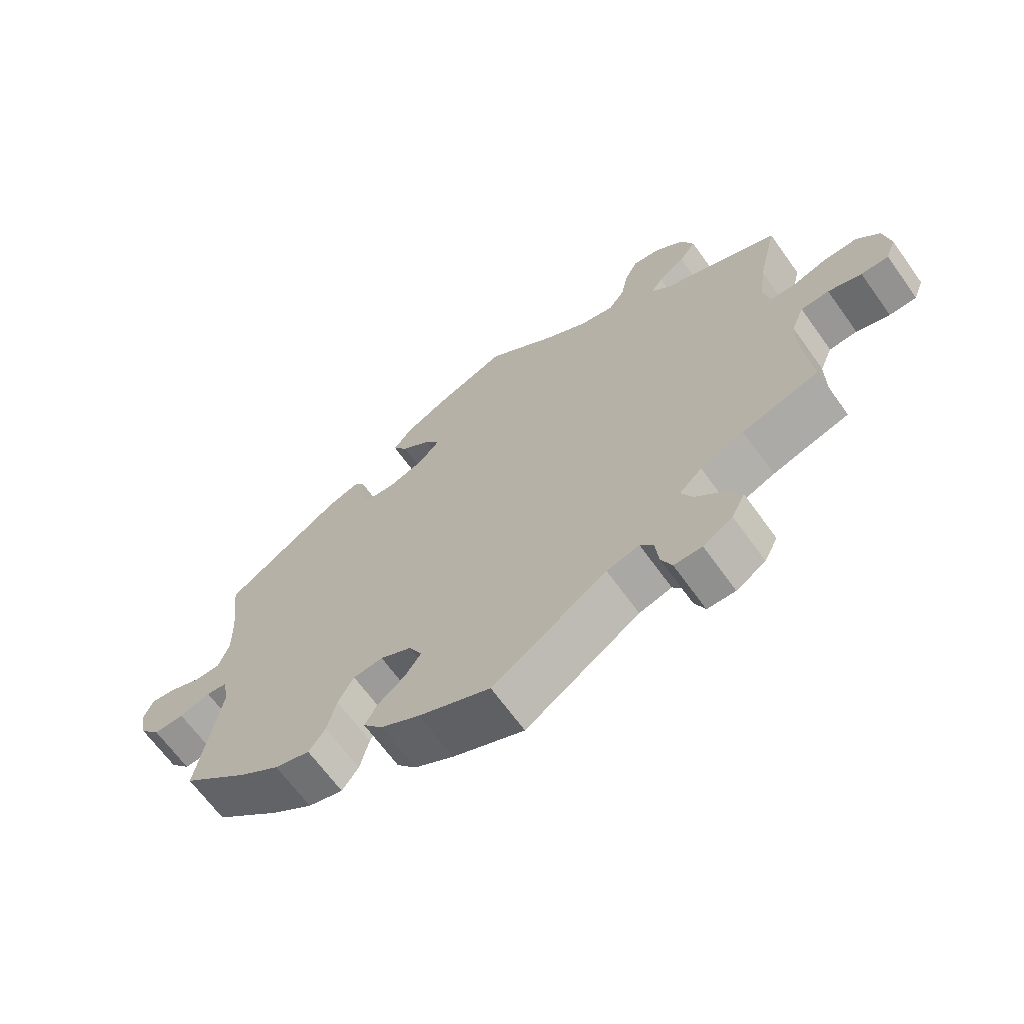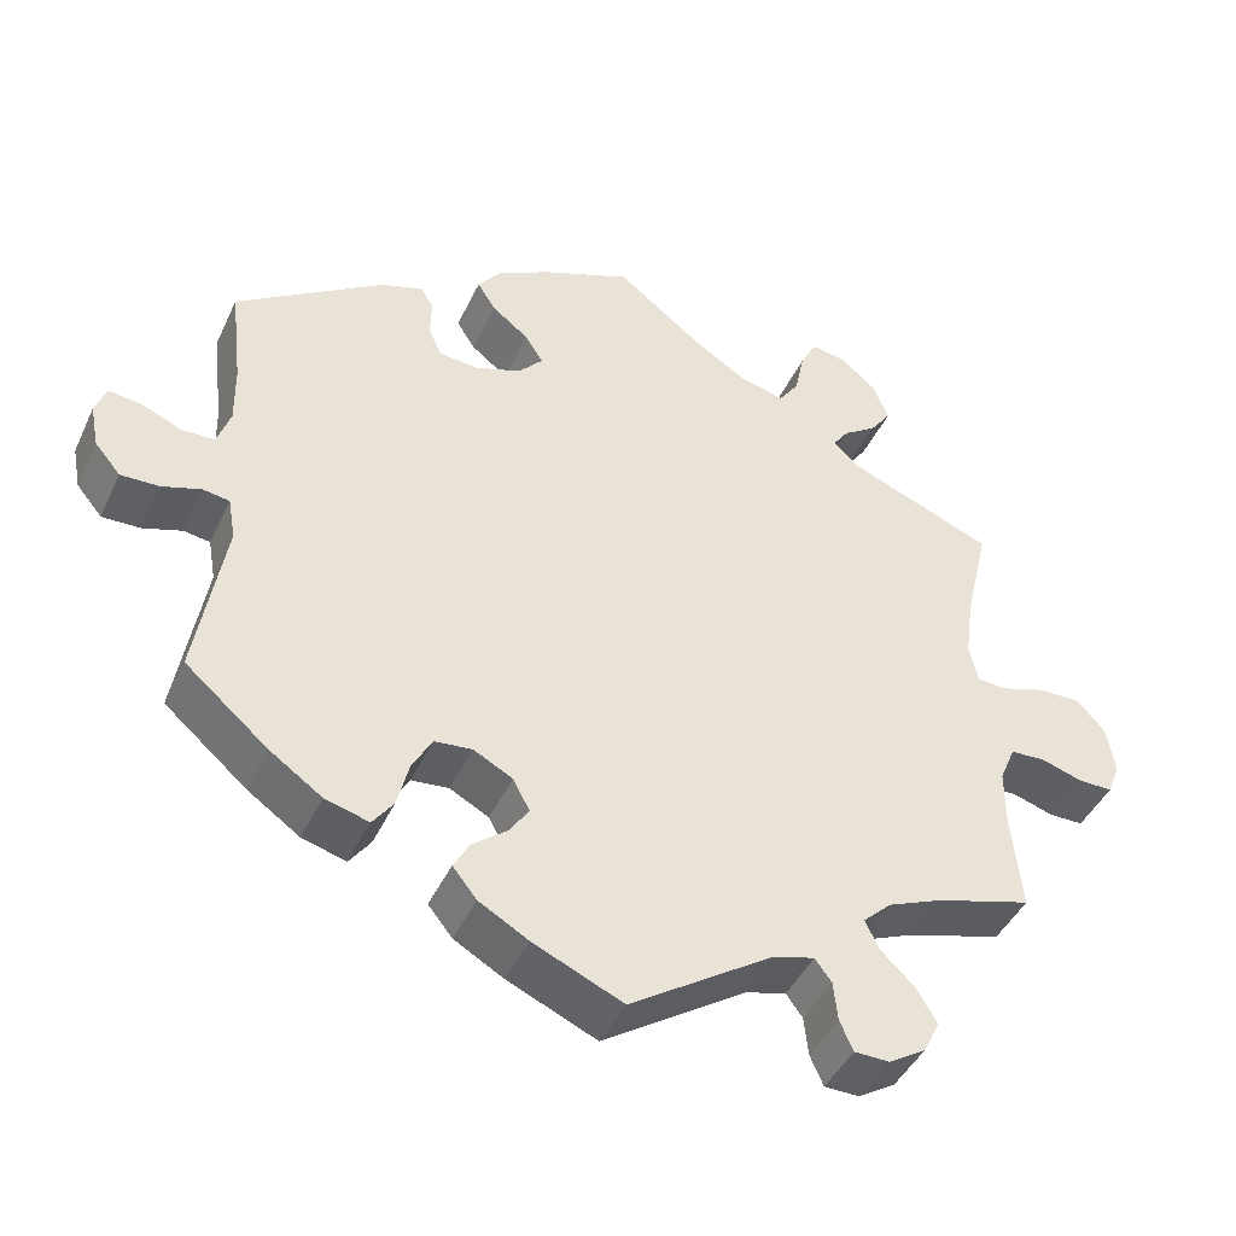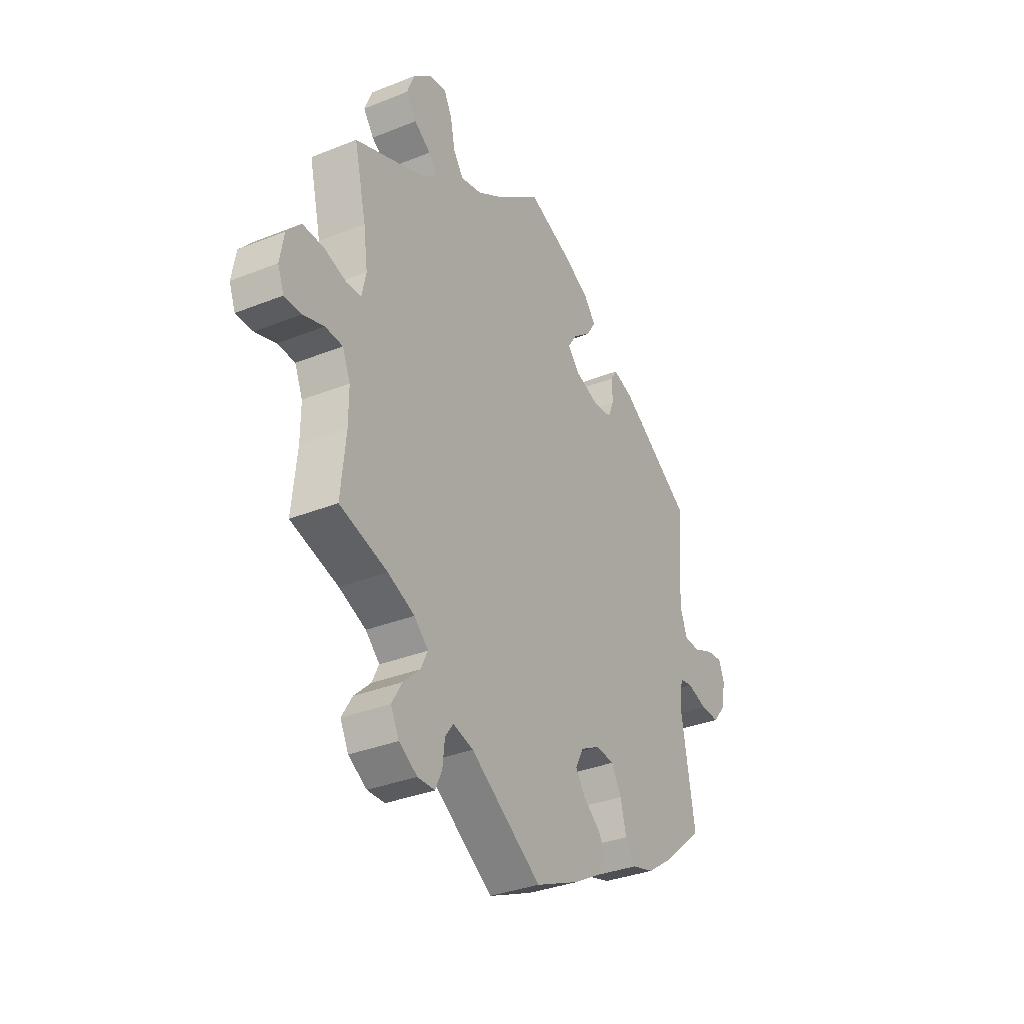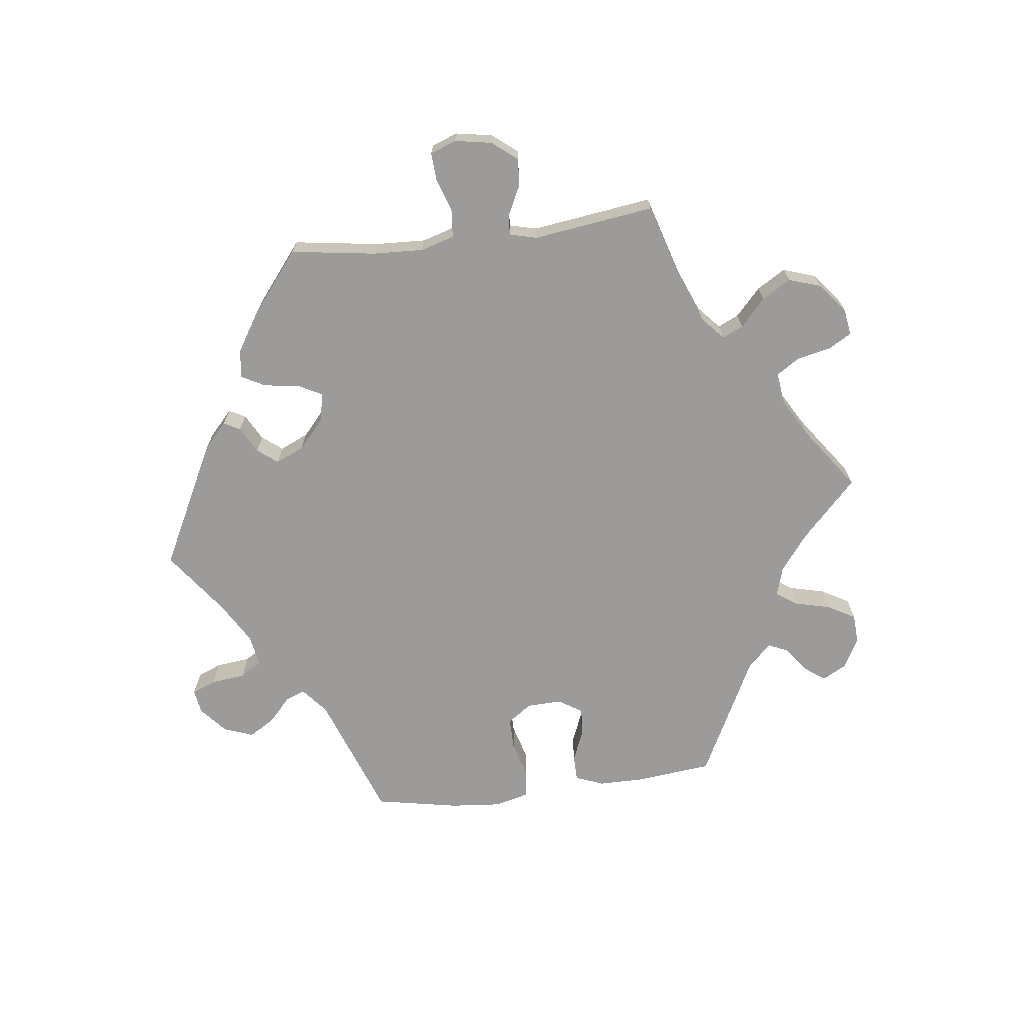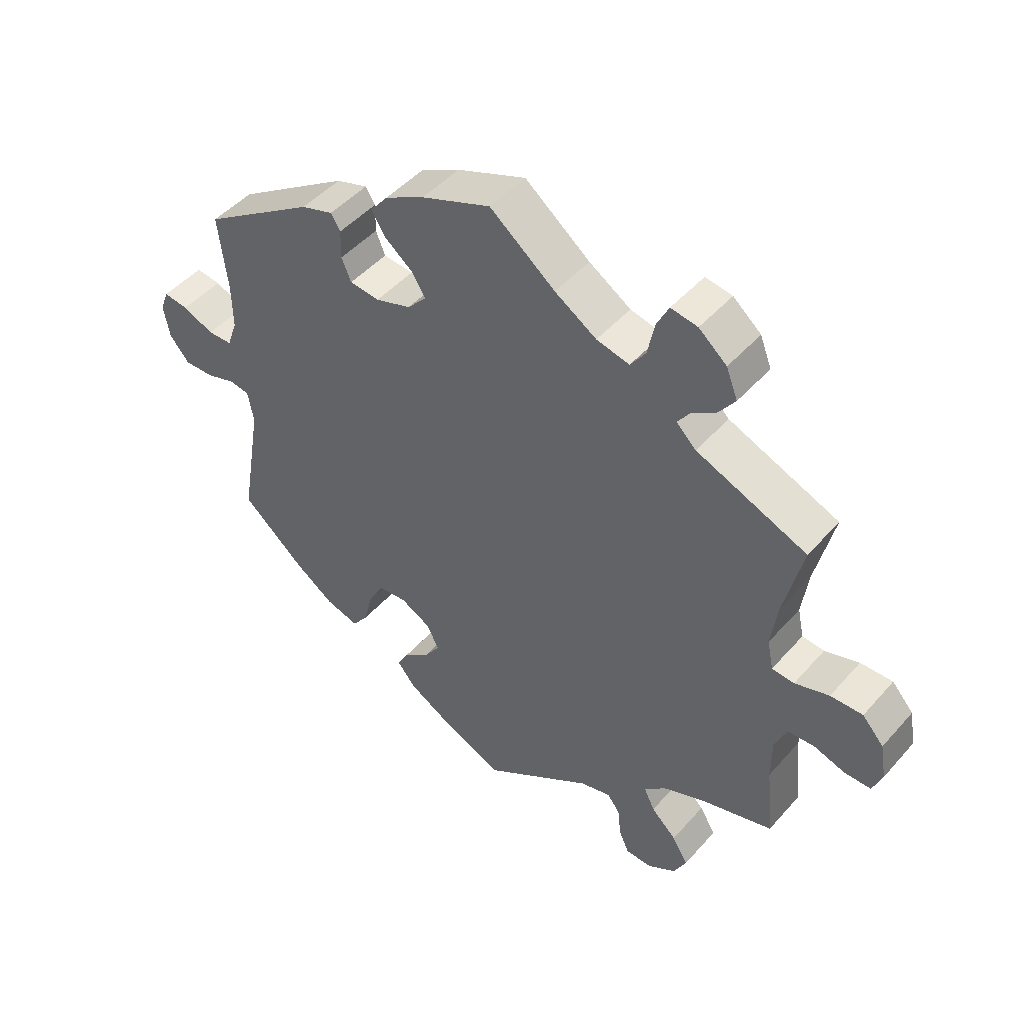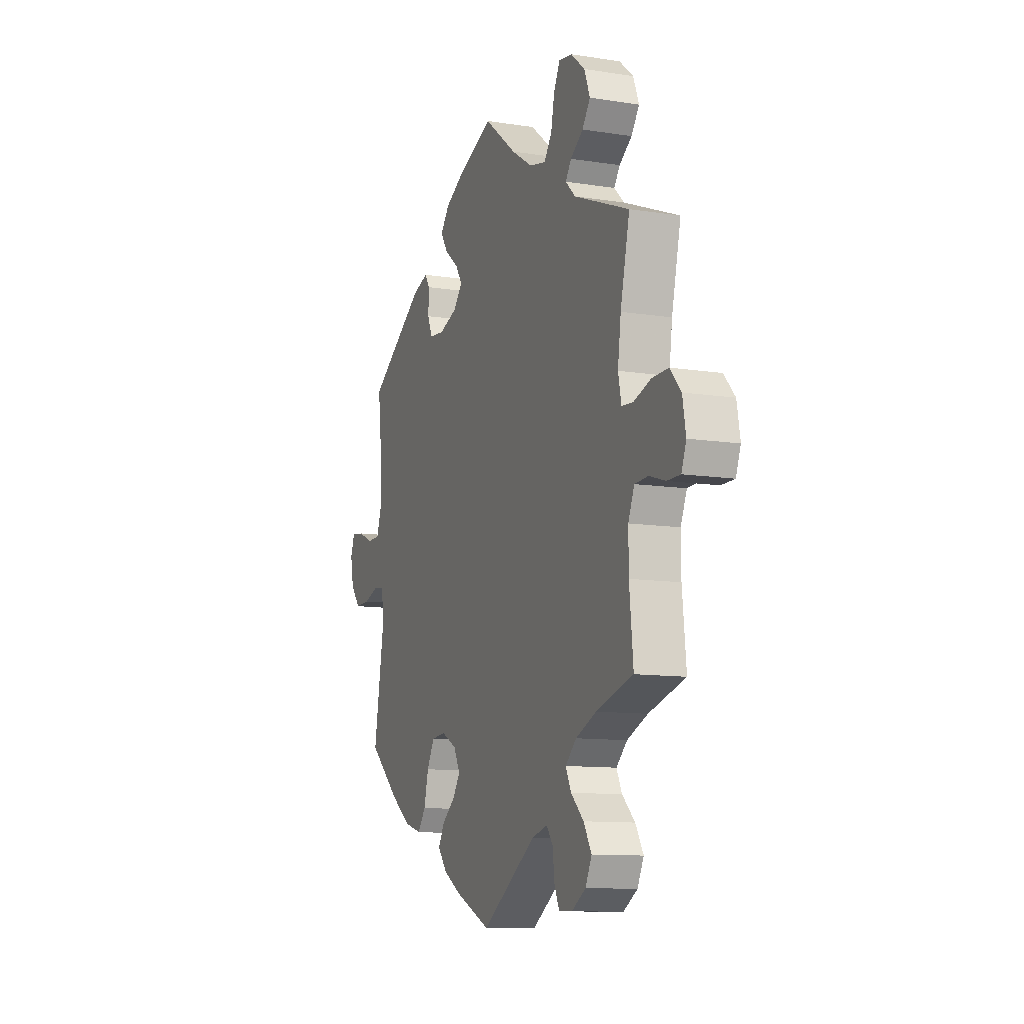
<metadata>
{"format":"obj","ext":"obj","renderer":"f3d","projection":"perspective","resolution":1024,"background":"white","views":[{"elev":-66.4,"azim":35.7,"up":"+Z"},{"elev":-43.6,"azim":-23.8,"up":"+Z"},{"elev":-33.8,"azim":118.6,"up":"+Z"},{"elev":-69.7,"azim":36.9,"up":"+Y"},{"elev":47.4,"azim":39.0,"up":"+Z"},{"elev":-11.0,"azim":68.9,"up":"+Z"}]}
</metadata>
<code>
v -0.323 0.07 0.406
v -0.273 0.07 0.422
v -0.258 0.07 0.398
v -0.259 0.07 0.352
v -0.244 0.07 0.316
v -0.197 0.07 0.311
v -0.141 0.07 0.33
v -0.111 0.07 0.363
v -0.133 0.07 0.397
v -0.177 0.07 0.432
v -0.199 0.07 0.467
v -0.171 0.07 0.502
v -0.109 0.07 0.535
v 0 0.07 0.578
v 0.103 0.07 0.497
v 0.169 0.07 0.455
v 0.221 0.07 0.443
v 0.245 0.07 0.477
v 0.256 0.07 0.531
v 0.275 0.07 0.569
v 0.317 0.07 0.562
v 0.361 0.07 0.525
v 0.379 0.07 0.479
v 0.354 0.07 0.444
v 0.314 0.07 0.417
v 0.296 0.07 0.391
v 0.327 0.07 0.361
v 0.501 0.07 0.29
v 0.472 0.07 0.166
v 0.462 0.07 0.093
v 0.472 0.07 0.046
v 0.507 0.07 0.043
v 0.561 0.07 0.06
v 0.612 0.07 0.061
v 0.646 0.07 0.023
v 0.656 0.07 -0.034
v 0.641 0.07 -0.073
v 0.6 0.07 -0.073
v 0.55 0.07 -0.057
v 0.508 0.07 -0.059
v 0.489 0.07 -0.104
v 0.489 0.07 -0.172
v 0.501 0.07 -0.289
v 0.386 0.07 -0.322
v 0.321 0.07 -0.349
v 0.287 0.07 -0.381
v 0.304 0.07 -0.416
v 0.344 0.07 -0.454
v 0.369 0.07 -0.496
v 0.349 0.07 -0.536
v 0.305 0.07 -0.563
v 0.263 0.07 -0.562
v 0.247 0.07 -0.526
v 0.242 0.07 -0.479
v 0.222 0.07 -0.452
v 0.173 0.07 -0.465
v 0.001 0.07 -0.578
v -0.107 0.07 -0.53
v -0.166 0.07 -0.496
v -0.195 0.07 -0.46
v -0.176 0.07 -0.426
v -0.135 0.07 -0.394
v -0.111 0.07 -0.359
v -0.131 0.07 -0.321
v -0.178 0.07 -0.296
v -0.223 0.07 -0.3
v -0.247 0.07 -0.343
v -0.261 0.07 -0.399
v -0.286 0.07 -0.433
v -0.339 0.07 -0.418
v -0.402 0.07 -0.374
v -0.501 0.07 -0.289
v -0.467 0.07 -0.089
v -0.476 0.07 -0.038
v -0.508 0.07 -0.033
v -0.555 0.07 -0.048
v -0.601 0.07 -0.049
v -0.632 0.07 -0.012
v -0.642 0.07 0.04
v -0.629 0.07 0.075
v -0.59 0.07 0.07
v -0.541 0.07 0.049
v -0.502 0.07 0.05
v -0.486 0.07 0.096
v -0.487 0.07 0.168
v -0.501 0.07 0.289
v -0.323 0 0.406
v -0.273 0 0.422
v -0.258 0 0.398
v -0.259 0 0.352
v -0.244 0 0.316
v -0.197 0 0.311
v -0.141 0 0.33
v -0.111 0 0.363
v -0.133 0 0.397
v -0.177 0 0.432
v -0.199 0 0.467
v -0.171 0 0.502
v -0.109 0 0.535
v 0 0 0.578
v 0.103 0 0.497
v 0.169 0 0.455
v 0.221 0 0.443
v 0.245 0 0.477
v 0.256 0 0.531
v 0.275 0 0.569
v 0.317 0 0.562
v 0.361 0 0.525
v 0.379 0 0.479
v 0.354 0 0.444
v 0.314 0 0.417
v 0.296 0 0.391
v 0.327 0 0.361
v 0.501 0 0.29
v 0.472 0 0.166
v 0.462 0 0.093
v 0.472 0 0.046
v 0.507 0 0.043
v 0.561 0 0.06
v 0.612 0 0.061
v 0.646 0 0.023
v 0.656 0 -0.034
v 0.641 0 -0.073
v 0.6 0 -0.073
v 0.55 0 -0.057
v 0.508 0 -0.059
v 0.489 0 -0.104
v 0.489 0 -0.172
v 0.501 0 -0.289
v 0.386 0 -0.322
v 0.321 0 -0.349
v 0.287 0 -0.381
v 0.304 0 -0.416
v 0.344 0 -0.454
v 0.369 0 -0.496
v 0.349 0 -0.536
v 0.305 0 -0.563
v 0.263 0 -0.562
v 0.247 0 -0.526
v 0.242 0 -0.479
v 0.222 0 -0.452
v 0.173 0 -0.465
v 0.001 0 -0.578
v -0.107 0 -0.53
v -0.166 0 -0.496
v -0.195 0 -0.46
v -0.176 0 -0.426
v -0.135 0 -0.394
v -0.111 0 -0.359
v -0.131 0 -0.321
v -0.178 0 -0.296
v -0.223 0 -0.3
v -0.247 0 -0.343
v -0.261 0 -0.399
v -0.286 0 -0.433
v -0.339 0 -0.418
v -0.402 0 -0.374
v -0.501 0 -0.289
v -0.467 0 -0.089
v -0.476 0 -0.038
v -0.508 0 -0.033
v -0.555 0 -0.048
v -0.601 0 -0.049
v -0.632 0 -0.012
v -0.642 0 0.04
v -0.629 0 0.075
v -0.59 0 0.07
v -0.541 0 0.049
v -0.502 0 0.05
v -0.486 0 0.096
v -0.487 0 0.168
v -0.501 0 0.289
f 85 86 1 2
f 84 85 2 3
f 83 84 3 4
f 79 80 81 82
f 79 82 83
f 78 79 83
f 75 76 77 78
f 74 75 78 83
f 70 71 72 73
f 70 73 74
f 67 68 69 70
f 66 67 70 74
f 65 66 74 83
f 59 60 61 62
f 59 62 63
f 56 57 58 59
f 55 56 59 63
f 51 52 53 54
f 51 54 55
f 50 51 55
f 47 48 49 50
f 46 47 50 55
f 42 43 44
f 41 42 44 45
f 40 41 45 46
f 36 37 38 39
f 36 39 40
f 35 36 40
f 32 33 34 35
f 31 32 35 40
f 27 28 29
f 26 27 29 30
f 22 23 24 25
f 22 25 26
f 21 22 26
f 18 19 20 21
f 17 18 21 26
f 16 17 26 30
f 12 13 14 15
f 9 10 11 12
f 8 9 12 15
f 7 8 15 16
f 65 83 4 5
f 64 65 5 6
f 63 64 6 7
f 31 40 46 55
f 30 31 55 63
f 7 16 30 63
f 88 87 172 171
f 89 88 171 170
f 90 89 170 169
f 168 167 166 165
f 169 168 165
f 169 165 164
f 164 163 162 161
f 169 164 161 160
f 159 158 157 156
f 160 159 156
f 156 155 154 153
f 160 156 153 152
f 169 160 152 151
f 148 147 146 145
f 149 148 145
f 145 144 143 142
f 149 145 142 141
f 140 139 138 137
f 141 140 137
f 141 137 136
f 136 135 134 133
f 141 136 133 132
f 130 129 128
f 131 130 128 127
f 132 131 127 126
f 125 124 123 122
f 126 125 122
f 126 122 121
f 121 120 119 118
f 126 121 118 117
f 115 114 113
f 116 115 113 112
f 111 110 109 108
f 112 111 108
f 112 108 107
f 107 106 105 104
f 112 107 104 103
f 116 112 103 102
f 101 100 99 98
f 98 97 96 95
f 101 98 95 94
f 102 101 94 93
f 91 90 169 151
f 92 91 151 150
f 93 92 150 149
f 141 132 126 117
f 149 141 117 116
f 149 116 102 93
f 1 87 88 2
f 2 88 89 3
f 3 89 90 4
f 4 90 91 5
f 5 91 92 6
f 6 92 93 7
f 7 93 94 8
f 8 94 95 9
f 9 95 96 10
f 10 96 97 11
f 11 97 98 12
f 12 98 99 13
f 13 99 100 14
f 14 100 101 15
f 15 101 102 16
f 16 102 103 17
f 17 103 104 18
f 18 104 105 19
f 19 105 106 20
f 20 106 107 21
f 21 107 108 22
f 22 108 109 23
f 23 109 110 24
f 24 110 111 25
f 25 111 112 26
f 26 112 113 27
f 27 113 114 28
f 28 114 115 29
f 29 115 116 30
f 30 116 117 31
f 31 117 118 32
f 32 118 119 33
f 33 119 120 34
f 34 120 121 35
f 35 121 122 36
f 36 122 123 37
f 37 123 124 38
f 38 124 125 39
f 39 125 126 40
f 40 126 127 41
f 41 127 128 42
f 42 128 129 43
f 43 129 130 44
f 44 130 131 45
f 45 131 132 46
f 46 132 133 47
f 47 133 134 48
f 48 134 135 49
f 49 135 136 50
f 50 136 137 51
f 51 137 138 52
f 52 138 139 53
f 53 139 140 54
f 54 140 141 55
f 55 141 142 56
f 56 142 143 57
f 57 143 144 58
f 58 144 145 59
f 59 145 146 60
f 60 146 147 61
f 61 147 148 62
f 62 148 149 63
f 63 149 150 64
f 64 150 151 65
f 65 151 152 66
f 66 152 153 67
f 67 153 154 68
f 68 154 155 69
f 69 155 156 70
f 70 156 157 71
f 71 157 158 72
f 72 158 159 73
f 73 159 160 74
f 74 160 161 75
f 75 161 162 76
f 76 162 163 77
f 77 163 164 78
f 78 164 165 79
f 79 165 166 80
f 80 166 167 81
f 81 167 168 82
f 82 168 169 83
f 83 169 170 84
f 84 170 171 85
f 85 171 172 86
f 86 172 87 1

</code>
